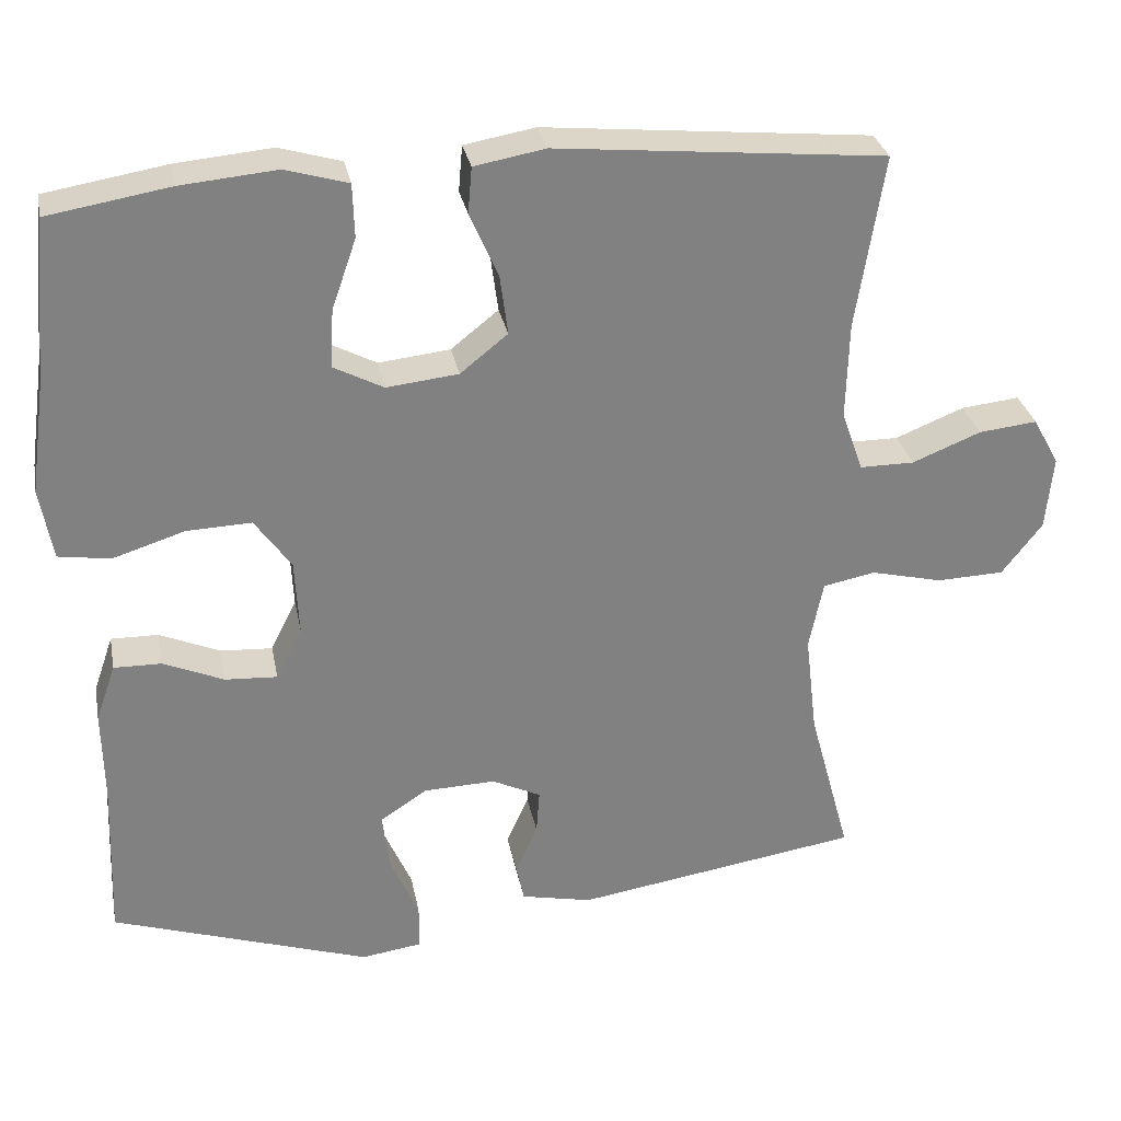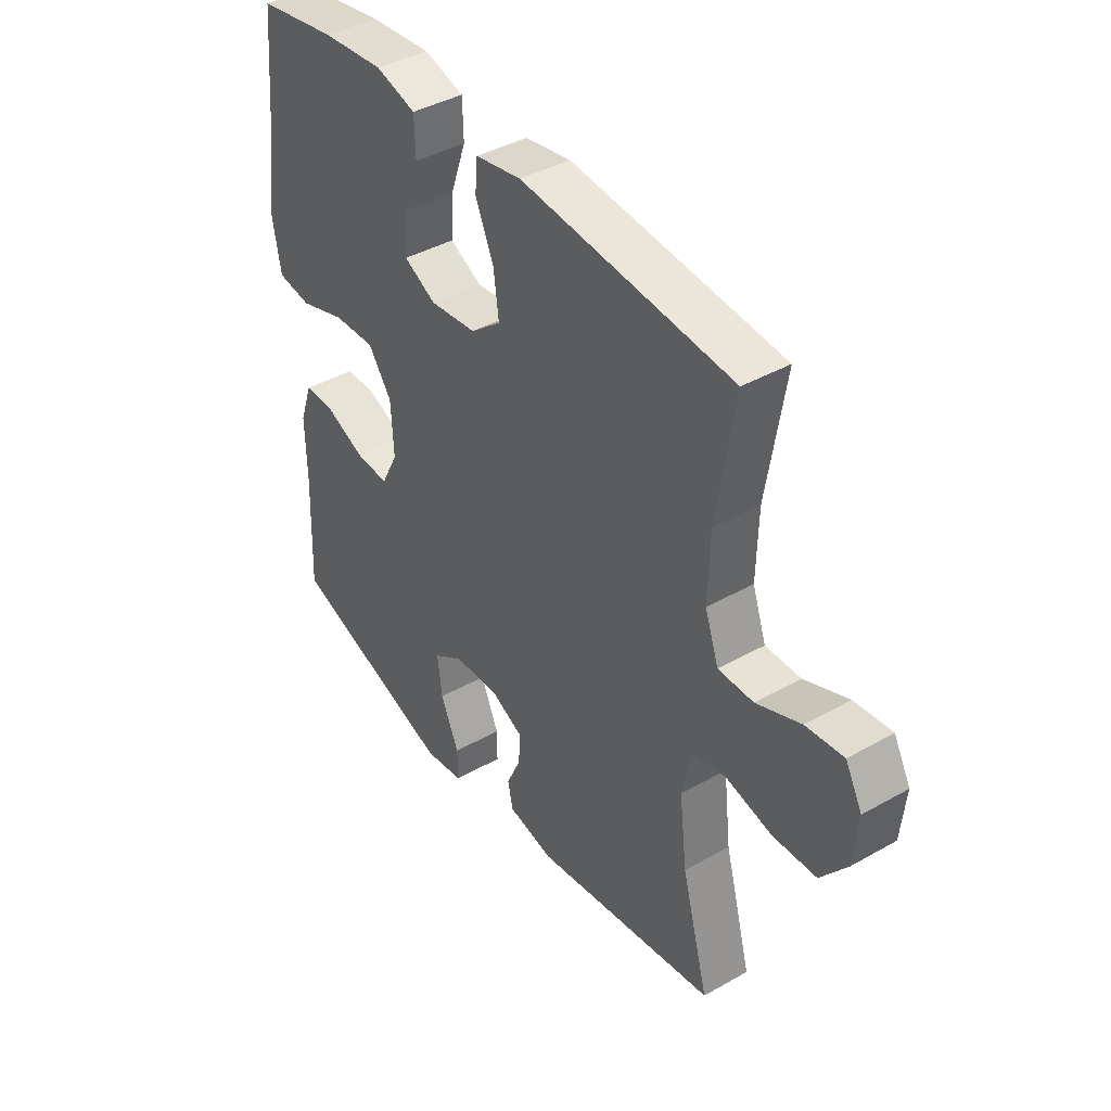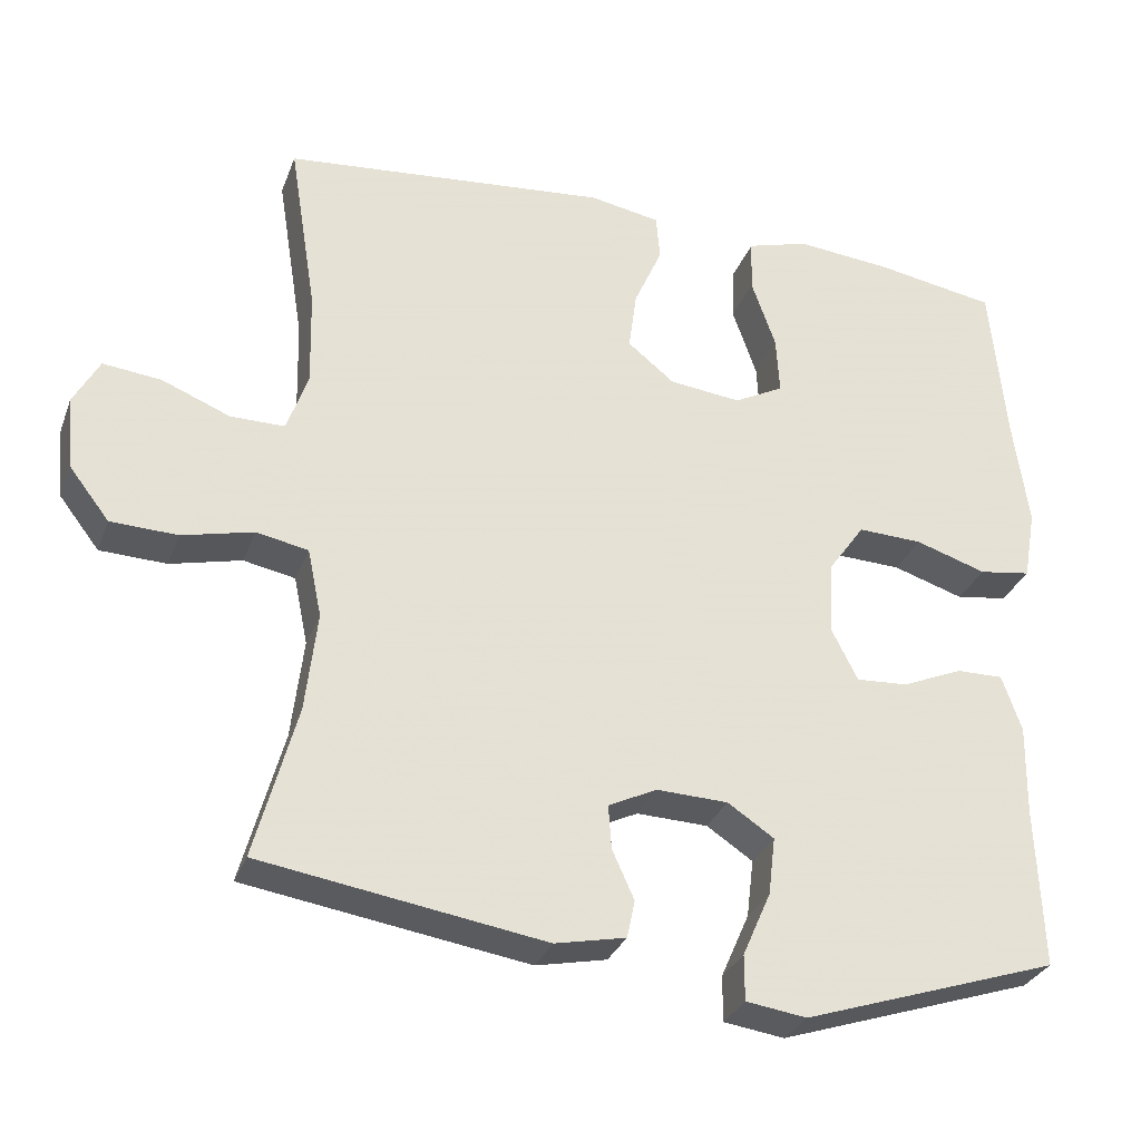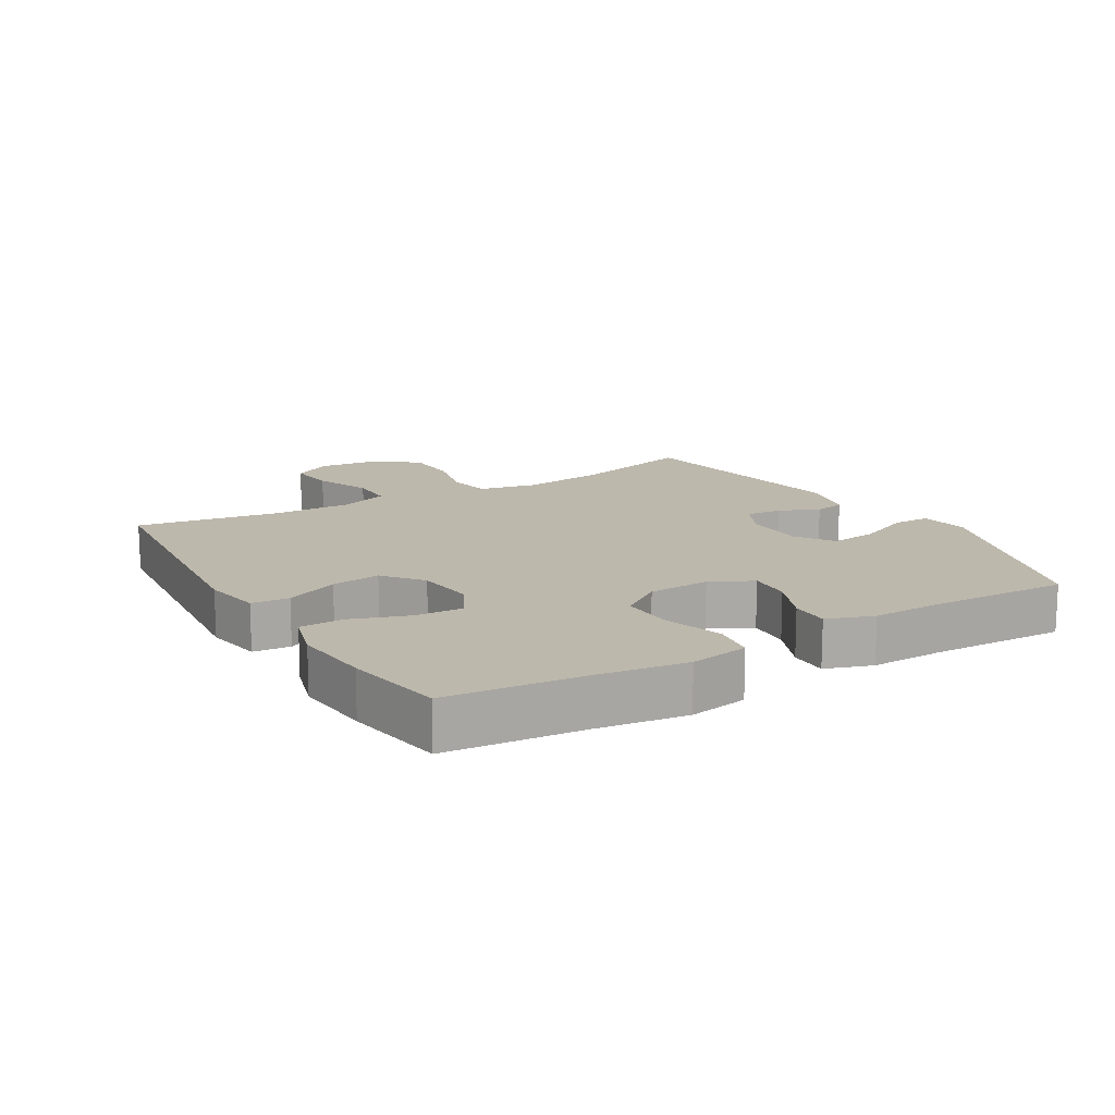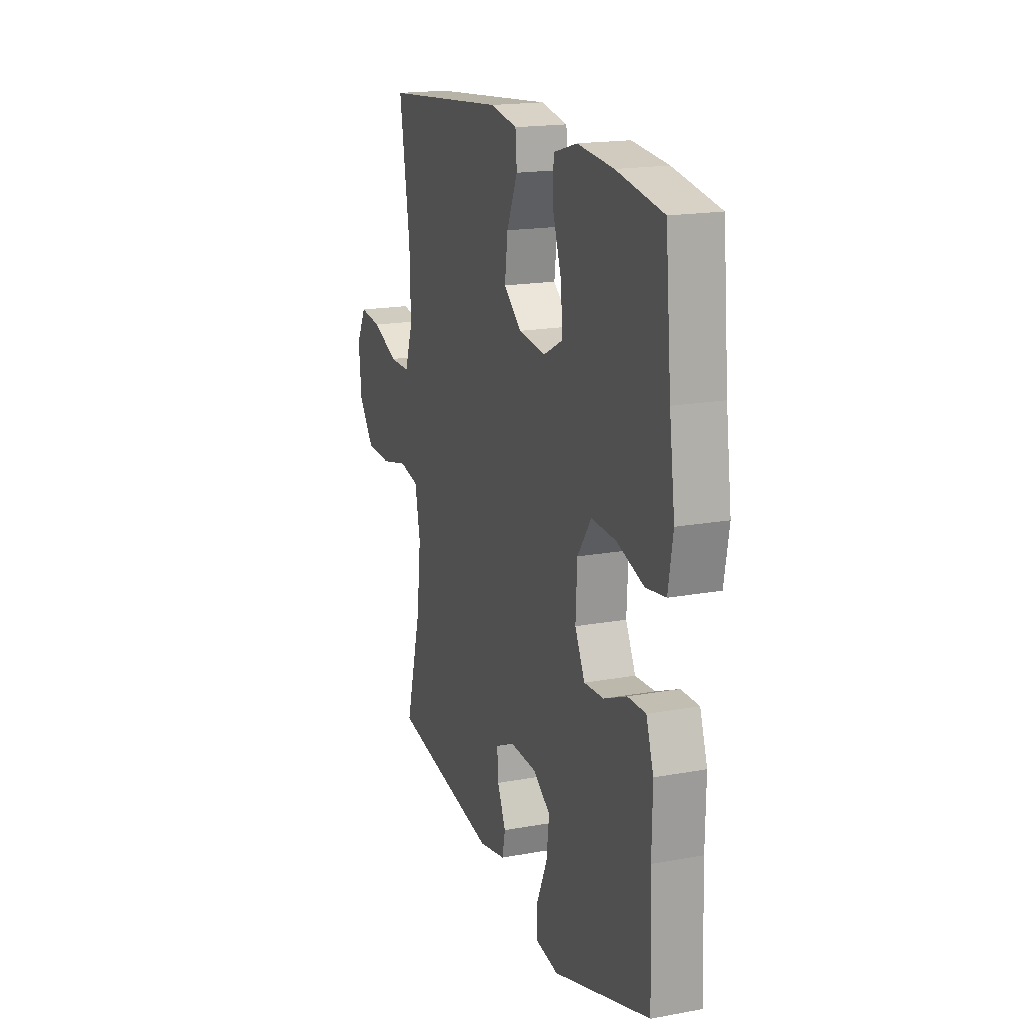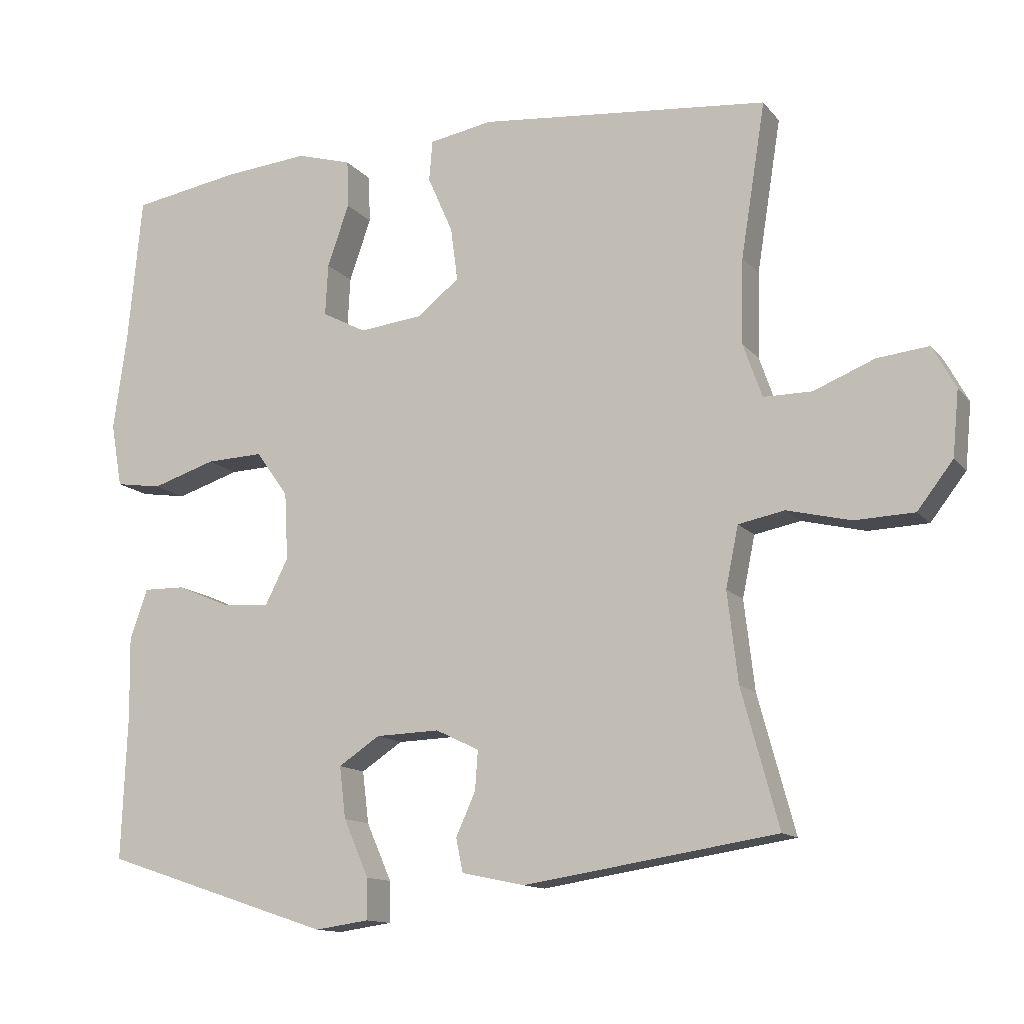
<metadata>
{"format":"obj","ext":"obj","renderer":"f3d","projection":"perspective","resolution":1024,"background":"white","views":[{"elev":30.0,"azim":169.1,"up":"+Z"},{"elev":40.9,"azim":-124.7,"up":"+Z"},{"elev":-30.6,"azim":-18.5,"up":"+Z"},{"elev":14.7,"azim":59.3,"up":"+Y"},{"elev":18.1,"azim":70.4,"up":"+Z"},{"elev":-12.9,"azim":-156.1,"up":"+Z"}]}
</metadata>
<code>
v -0.5 0.07 0.5
v -0.085 0.07 0.54
v 0.005 0.07 0.524
v 0.01 0.07 0.466
v -0.026 0.07 0.384
v -0.036 0.07 0.308
v 0.024 0.07 0.26
v 0.115 0.07 0.25
v 0.178 0.07 0.283
v 0.174 0.07 0.357
v 0.143 0.07 0.446
v 0.145 0.07 0.514
v 0.224 0.07 0.537
v 0.345 0.07 0.526
v 0.5 0.07 0.5
v 0.52 0.07 0.288
v 0.539 0.07 0.151
v 0.523 0.07 0.06
v 0.457 0.07 0.05
v 0.366 0.07 0.079
v 0.284 0.07 0.082
v 0.238 0.07 0.017
v 0.233 0.07 -0.079
v 0.266 0.07 -0.144
v 0.332 0.07 -0.14
v 0.409 0.07 -0.107
v 0.469 0.07 -0.106
v 0.494 0.07 -0.178
v 0.492 0.07 -0.293
v 0.5 0.07 -0.5
v 0.173 0.07 -0.608
v 0.096 0.07 -0.597
v 0.096 0.07 -0.539
v 0.132 0.07 -0.457
v 0.141 0.07 -0.383
v 0.082 0.07 -0.344
v -0.009 0.07 -0.341
v -0.071 0.07 -0.371
v -0.067 0.07 -0.427
v -0.039 0.07 -0.489
v -0.049 0.07 -0.537
v -0.139 0.07 -0.556
v -0.5 0.07 -0.5
v -0.447 0.07 -0.305
v -0.432 0.07 -0.177
v -0.45 0.07 -0.09
v -0.516 0.07 -0.077
v -0.607 0.07 -0.099
v -0.692 0.07 -0.096
v -0.743 0.07 -0.03
v -0.752 0.07 0.063
v -0.719 0.07 0.124
v -0.645 0.07 0.116
v -0.558 0.07 0.081
v -0.489 0.07 0.081
v -0.462 0.07 0.158
v -0.465 0.07 0.28
v -0.5 0 0.5
v -0.085 0 0.54
v 0.005 0 0.524
v 0.01 0 0.466
v -0.026 0 0.384
v -0.036 0 0.308
v 0.024 0 0.26
v 0.115 0 0.25
v 0.178 0 0.283
v 0.174 0 0.357
v 0.143 0 0.446
v 0.145 0 0.514
v 0.224 0 0.537
v 0.345 0 0.526
v 0.5 0 0.5
v 0.52 0 0.288
v 0.539 0 0.151
v 0.523 0 0.06
v 0.457 0 0.05
v 0.366 0 0.079
v 0.284 0 0.082
v 0.238 0 0.017
v 0.233 0 -0.079
v 0.266 0 -0.144
v 0.332 0 -0.14
v 0.409 0 -0.107
v 0.469 0 -0.106
v 0.494 0 -0.178
v 0.492 0 -0.293
v 0.5 0 -0.5
v 0.173 0 -0.608
v 0.096 0 -0.597
v 0.096 0 -0.539
v 0.132 0 -0.457
v 0.141 0 -0.383
v 0.082 0 -0.344
v -0.009 0 -0.341
v -0.071 0 -0.371
v -0.067 0 -0.427
v -0.039 0 -0.489
v -0.049 0 -0.537
v -0.139 0 -0.556
v -0.5 0 -0.5
v -0.447 0 -0.305
v -0.432 0 -0.177
v -0.45 0 -0.09
v -0.516 0 -0.077
v -0.607 0 -0.099
v -0.692 0 -0.096
v -0.743 0 -0.03
v -0.752 0 0.063
v -0.719 0 0.124
v -0.645 0 0.116
v -0.558 0 0.081
v -0.489 0 0.081
v -0.462 0 0.158
v -0.465 0 0.28
f 52 53 54
f 51 52 54
f 50 51 54
f 49 50 54
f 48 49 54
f 47 48 54
f 46 47 54 55
f 42 43 44
f 41 42 44
f 40 41 44
f 39 40 44
f 38 39 44 45
f 37 38 45 46
f 32 33 34
f 31 32 34
f 30 31 34
f 29 30 34
f 29 34 35
f 28 29 35
f 27 28 35
f 26 27 35
f 25 26 35
f 24 25 35 36
f 18 19 20
f 17 18 20
f 16 17 20
f 16 20 21
f 15 16 21
f 14 15 21
f 13 14 21
f 12 13 21
f 11 12 21
f 10 11 21
f 9 10 21 22
f 3 4 5
f 2 3 5
f 1 2 5
f 57 1 5
f 56 57 5 6
f 56 6 7
f 55 56 7
f 46 55 7
f 37 46 7
f 36 37 7
f 24 36 7
f 23 24 7
f 8 9 22 23
f 7 8 23
f 111 110 109
f 111 109 108
f 111 108 107
f 111 107 106
f 111 106 105
f 111 105 104
f 112 111 104 103
f 101 100 99
f 101 99 98
f 101 98 97
f 101 97 96
f 102 101 96 95
f 103 102 95 94
f 91 90 89
f 91 89 88
f 91 88 87
f 91 87 86
f 92 91 86
f 92 86 85
f 92 85 84
f 92 84 83
f 92 83 82
f 93 92 82 81
f 77 76 75
f 77 75 74
f 77 74 73
f 78 77 73
f 78 73 72
f 78 72 71
f 78 71 70
f 78 70 69
f 78 69 68
f 78 68 67
f 79 78 67 66
f 62 61 60
f 62 60 59
f 62 59 58
f 62 58 114
f 63 62 114 113
f 64 63 113
f 64 113 112
f 64 112 103
f 64 103 94
f 64 94 93
f 64 93 81
f 64 81 80
f 80 79 66 65
f 80 65 64
f 1 58 59 2
f 2 59 60 3
f 3 60 61 4
f 4 61 62 5
f 5 62 63 6
f 6 63 64 7
f 7 64 65 8
f 8 65 66 9
f 9 66 67 10
f 10 67 68 11
f 11 68 69 12
f 12 69 70 13
f 13 70 71 14
f 14 71 72 15
f 15 72 73 16
f 16 73 74 17
f 17 74 75 18
f 18 75 76 19
f 19 76 77 20
f 20 77 78 21
f 21 78 79 22
f 22 79 80 23
f 23 80 81 24
f 24 81 82 25
f 25 82 83 26
f 26 83 84 27
f 27 84 85 28
f 28 85 86 29
f 29 86 87 30
f 30 87 88 31
f 31 88 89 32
f 32 89 90 33
f 33 90 91 34
f 34 91 92 35
f 35 92 93 36
f 36 93 94 37
f 37 94 95 38
f 38 95 96 39
f 39 96 97 40
f 40 97 98 41
f 41 98 99 42
f 42 99 100 43
f 43 100 101 44
f 44 101 102 45
f 45 102 103 46
f 46 103 104 47
f 47 104 105 48
f 48 105 106 49
f 49 106 107 50
f 50 107 108 51
f 51 108 109 52
f 52 109 110 53
f 53 110 111 54
f 54 111 112 55
f 55 112 113 56
f 56 113 114 57
f 57 114 58 1

</code>
